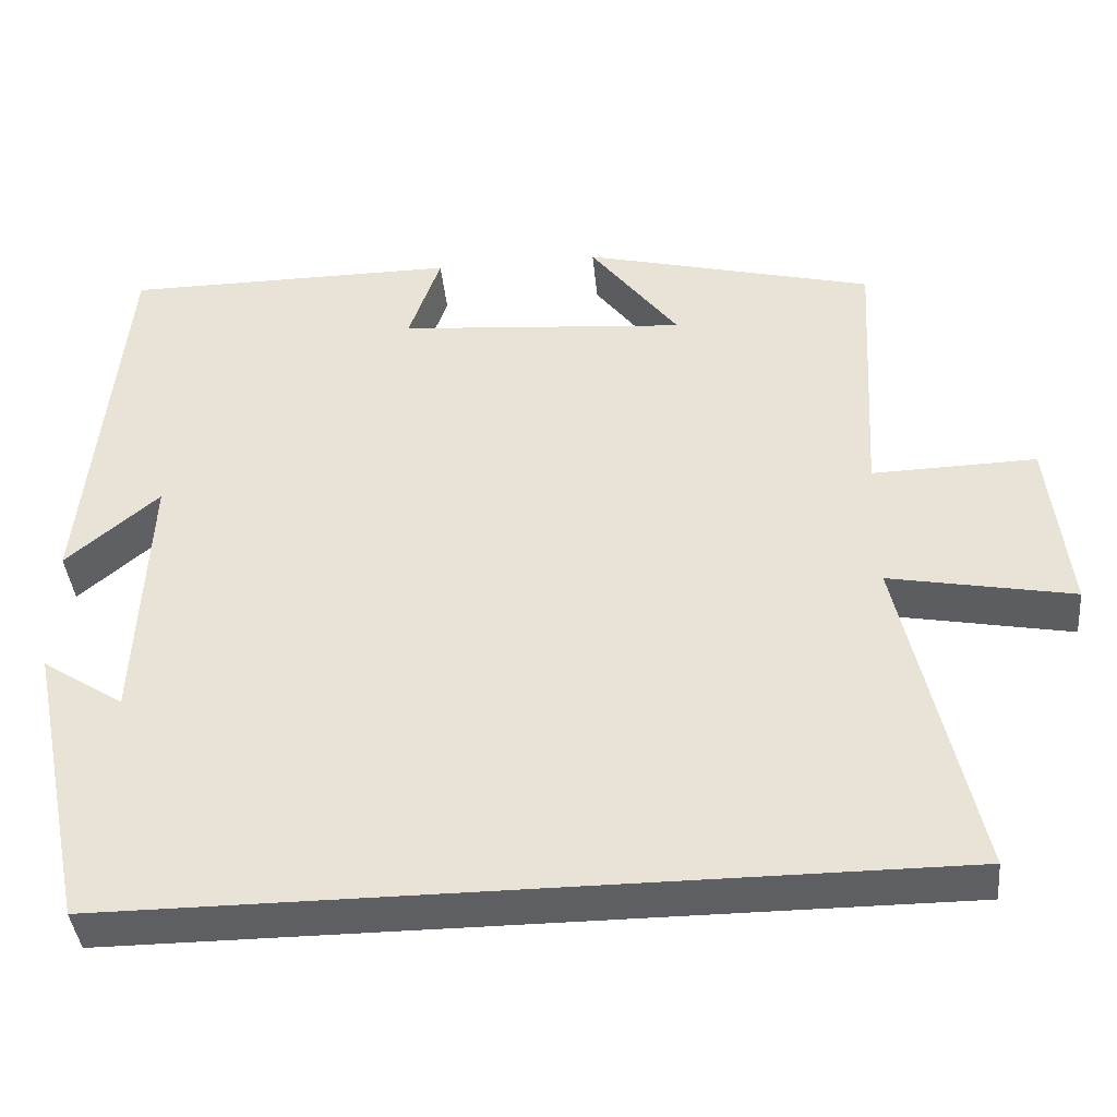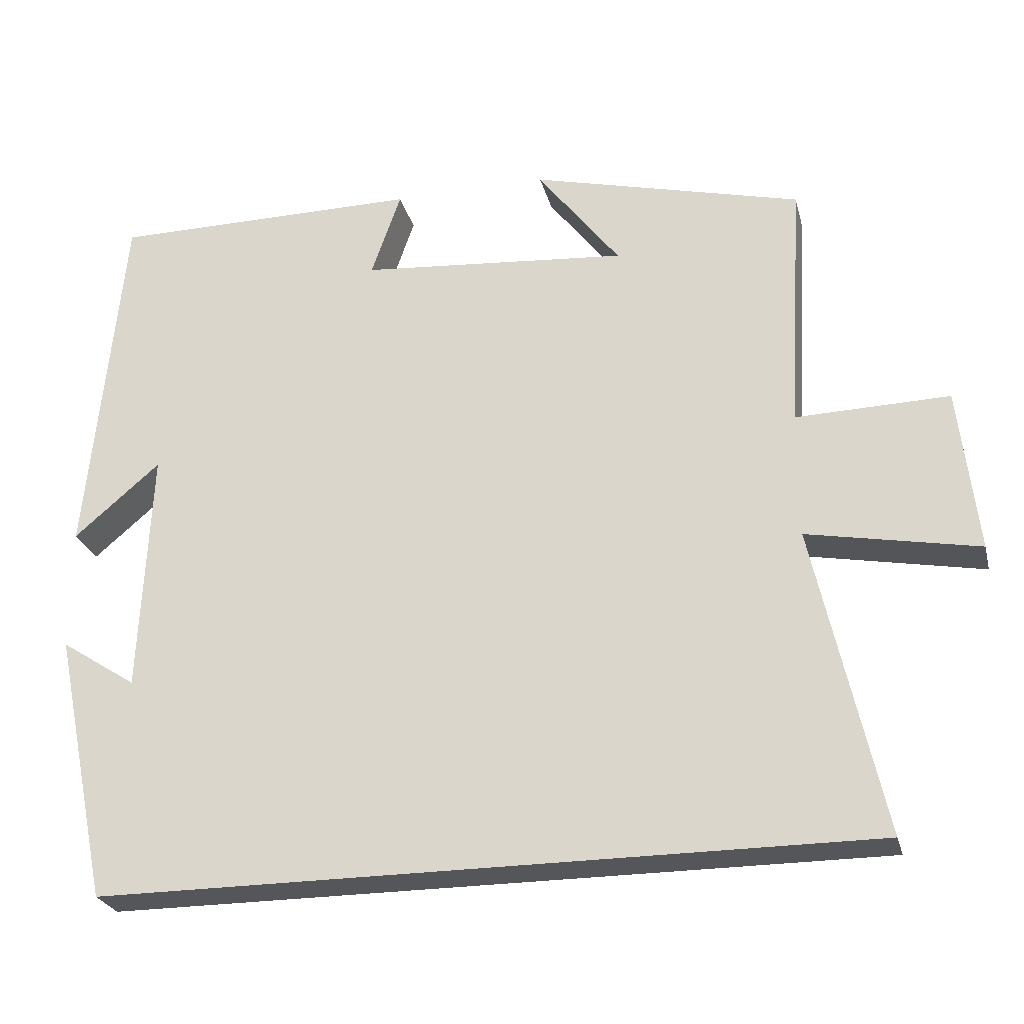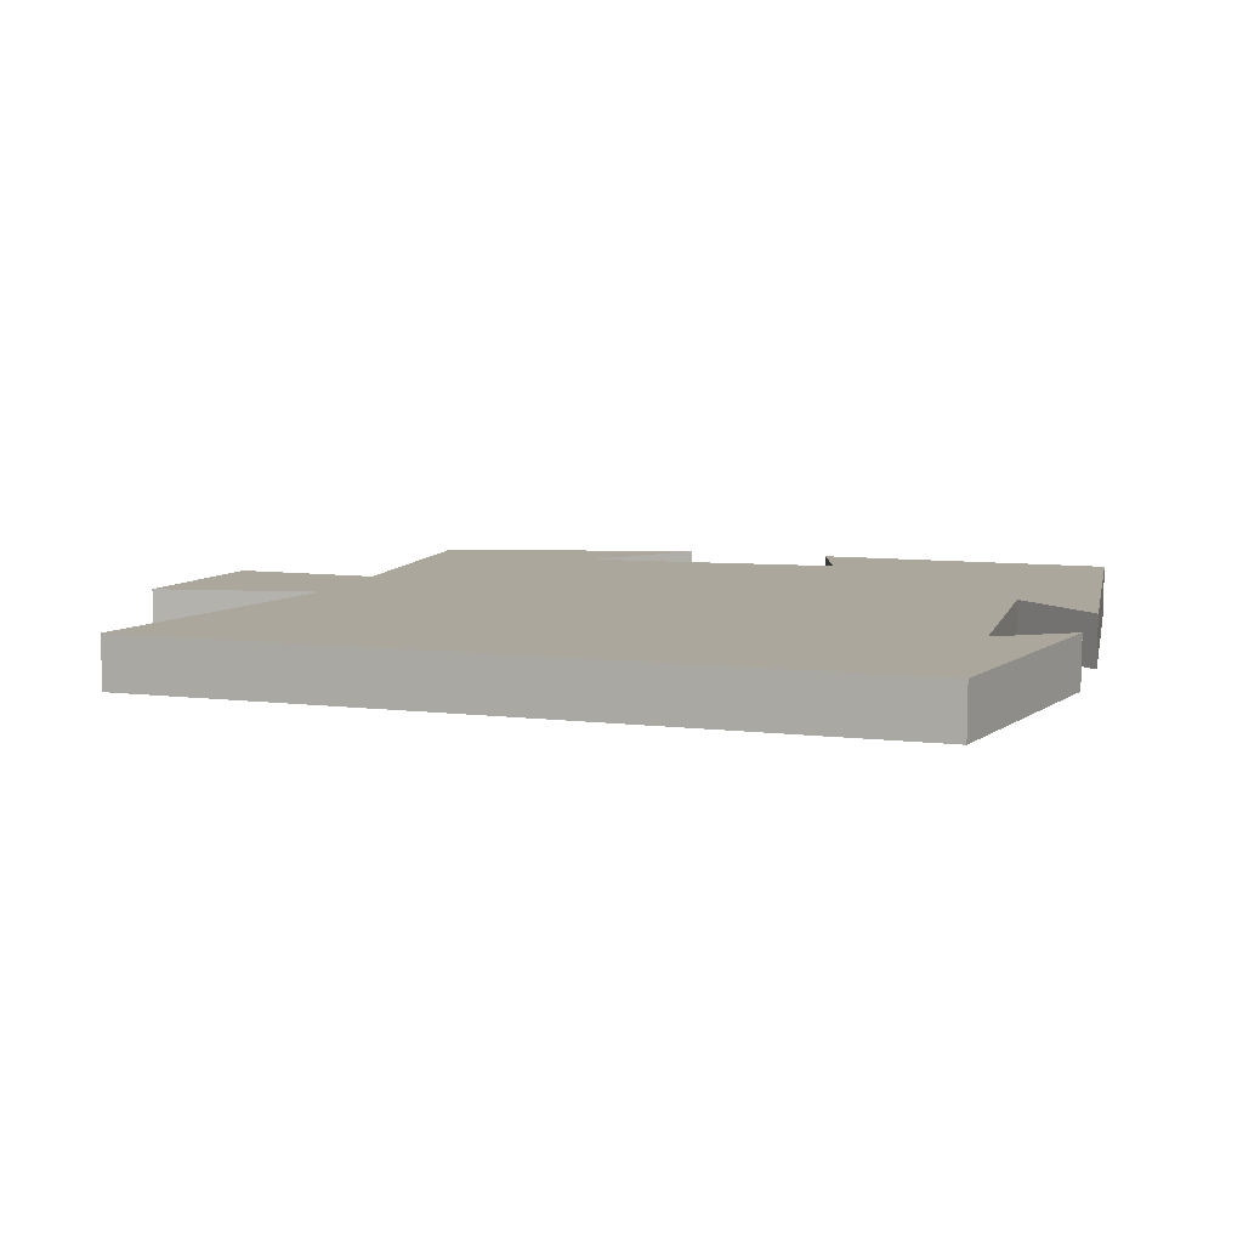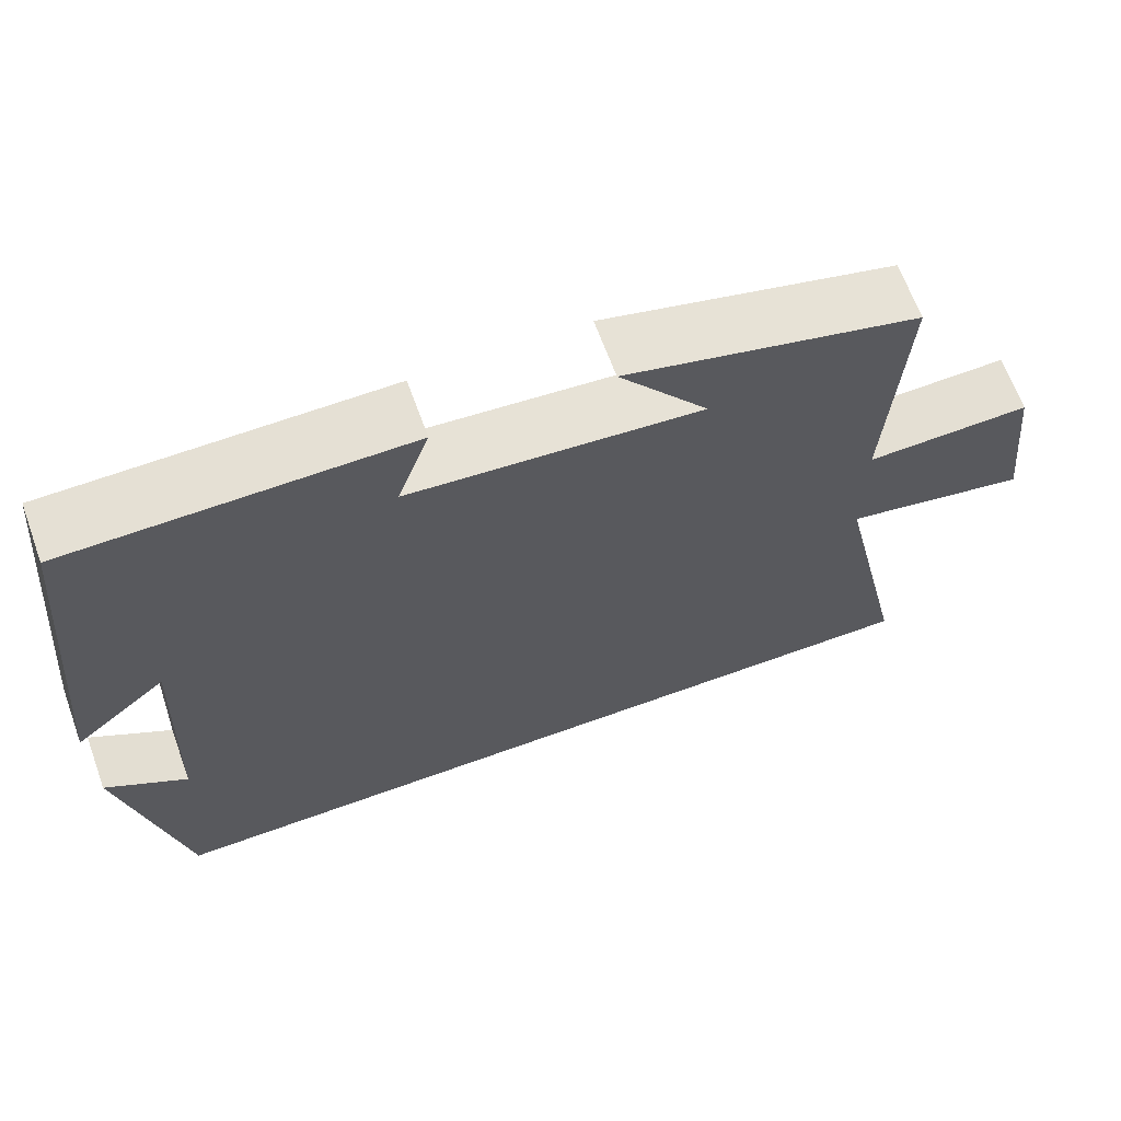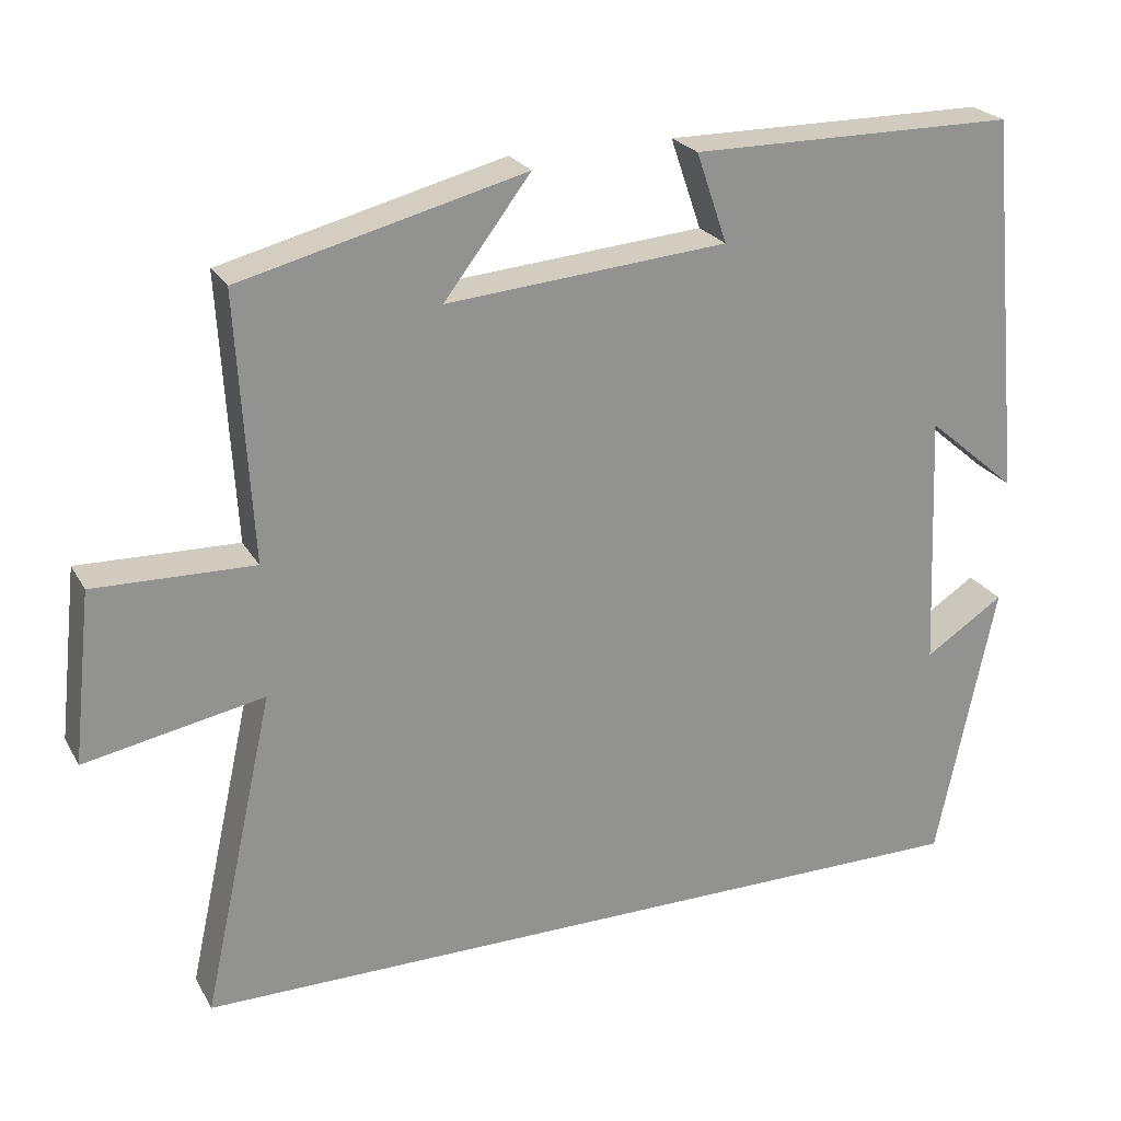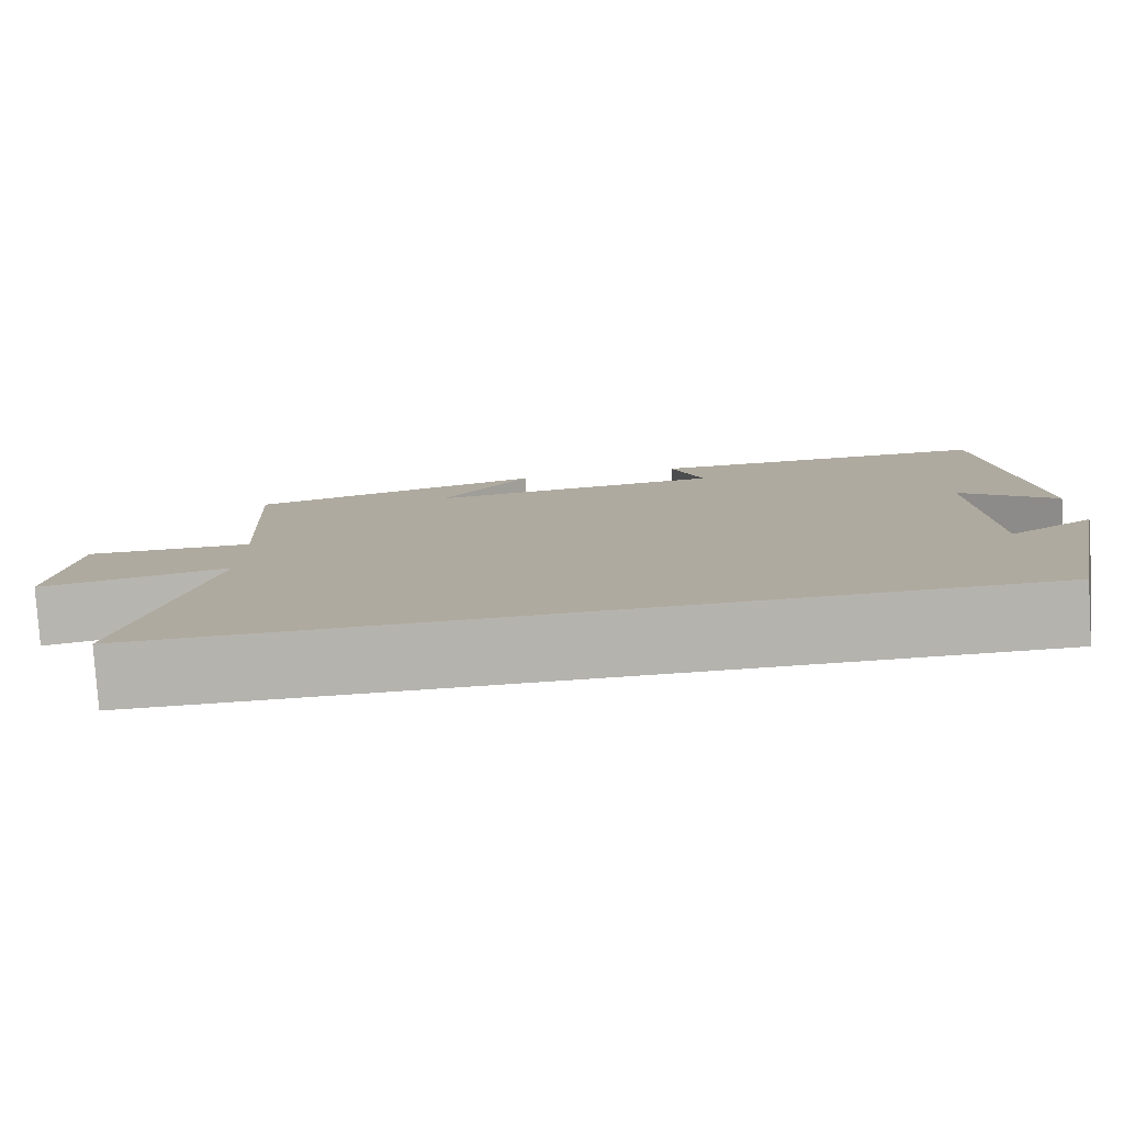
<metadata>
{"format":"obj","ext":"obj","renderer":"f3d","projection":"perspective","resolution":1024,"background":"white","views":[{"elev":-40.7,"azim":5.6,"up":"+Z"},{"elev":-26.0,"azim":13.9,"up":"+Z"},{"elev":8.4,"azim":-162.1,"up":"+Y"},{"elev":65.8,"azim":-20.0,"up":"+Z"},{"elev":23.7,"azim":157.0,"up":"+Z"},{"elev":-80.0,"azim":-176.2,"up":"+Z"}]}
</metadata>
<code>
v -0.426 0.07 -0.5
v -0.5 0.07 -0.144
v -0.4 0.07 -0.209
v -0.386 0.07 0.115
v -0.5 0.07 0.018
v -0.454 0.07 0.499
v -0.044 0.07 0.5
v -0.083 0.07 0.387
v 0.271 0.07 0.357
v 0.162 0.07 0.5
v 0.519 0.07 0.409
v 0.5 0.07 0.075
v 0.701 0.07 0.08
v 0.725 0.07 -0.136
v 0.5 0.07 -0.093
v 0.59 0.07 -0.5
v -0.426 0 -0.5
v -0.5 0 -0.144
v -0.4 0 -0.209
v -0.386 0 0.115
v -0.5 0 0.018
v -0.454 0 0.499
v -0.044 0 0.5
v -0.083 0 0.387
v 0.271 0 0.357
v 0.162 0 0.5
v 0.519 0 0.409
v 0.5 0 0.075
v 0.701 0 0.08
v 0.725 0 -0.136
v 0.5 0 -0.093
v 0.59 0 -0.5
f 15 16 1
f 12 13 14 15
f 12 15 1
f 9 10 11 12
f 8 9 12 1
f 4 5 6 7
f 3 4 7 8
f 1 2 3
f 1 3 8
f 17 32 31
f 31 30 29 28
f 17 31 28
f 28 27 26 25
f 17 28 25 24
f 23 22 21 20
f 24 23 20 19
f 19 18 17
f 24 19 17
f 1 17 18 2
f 2 18 19 3
f 3 19 20 4
f 4 20 21 5
f 5 21 22 6
f 6 22 23 7
f 7 23 24 8
f 8 24 25 9
f 9 25 26 10
f 10 26 27 11
f 11 27 28 12
f 12 28 29 13
f 13 29 30 14
f 14 30 31 15
f 15 31 32 16
f 16 32 17 1

</code>
